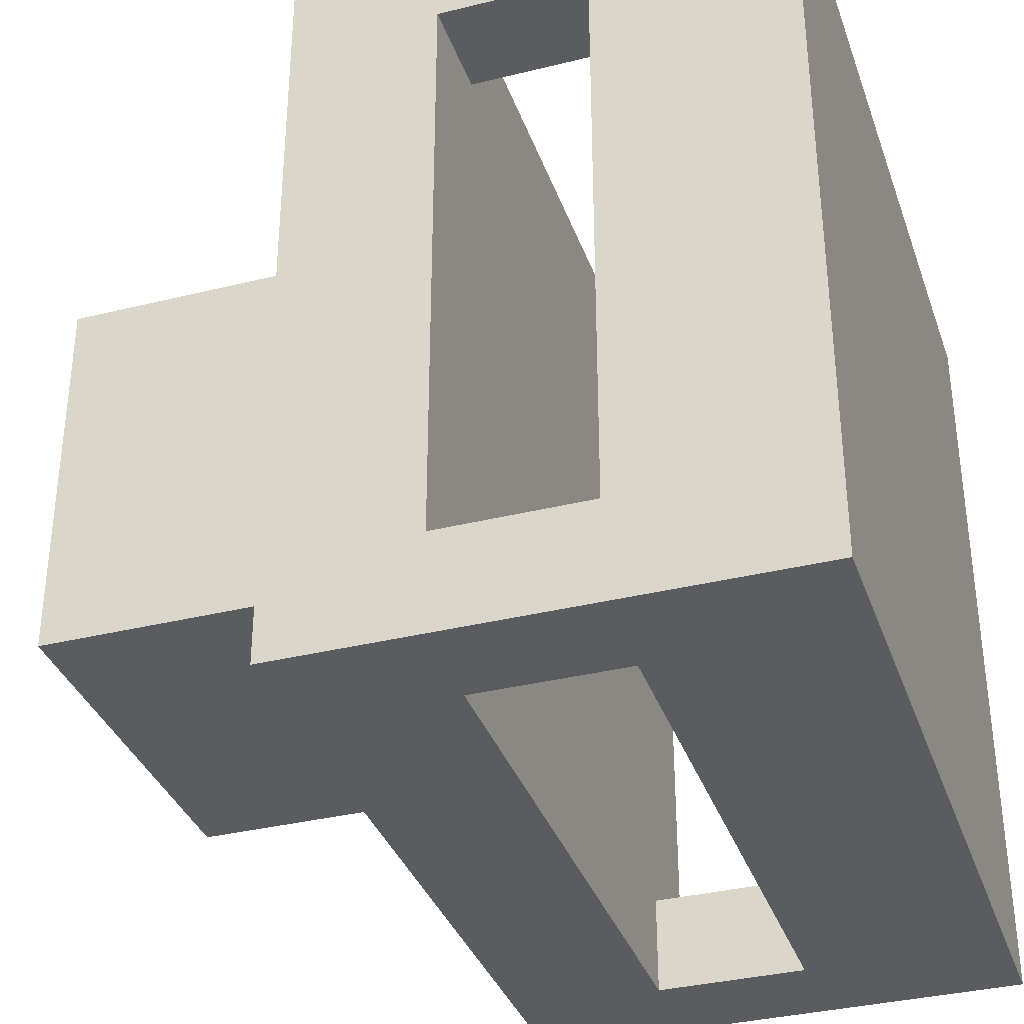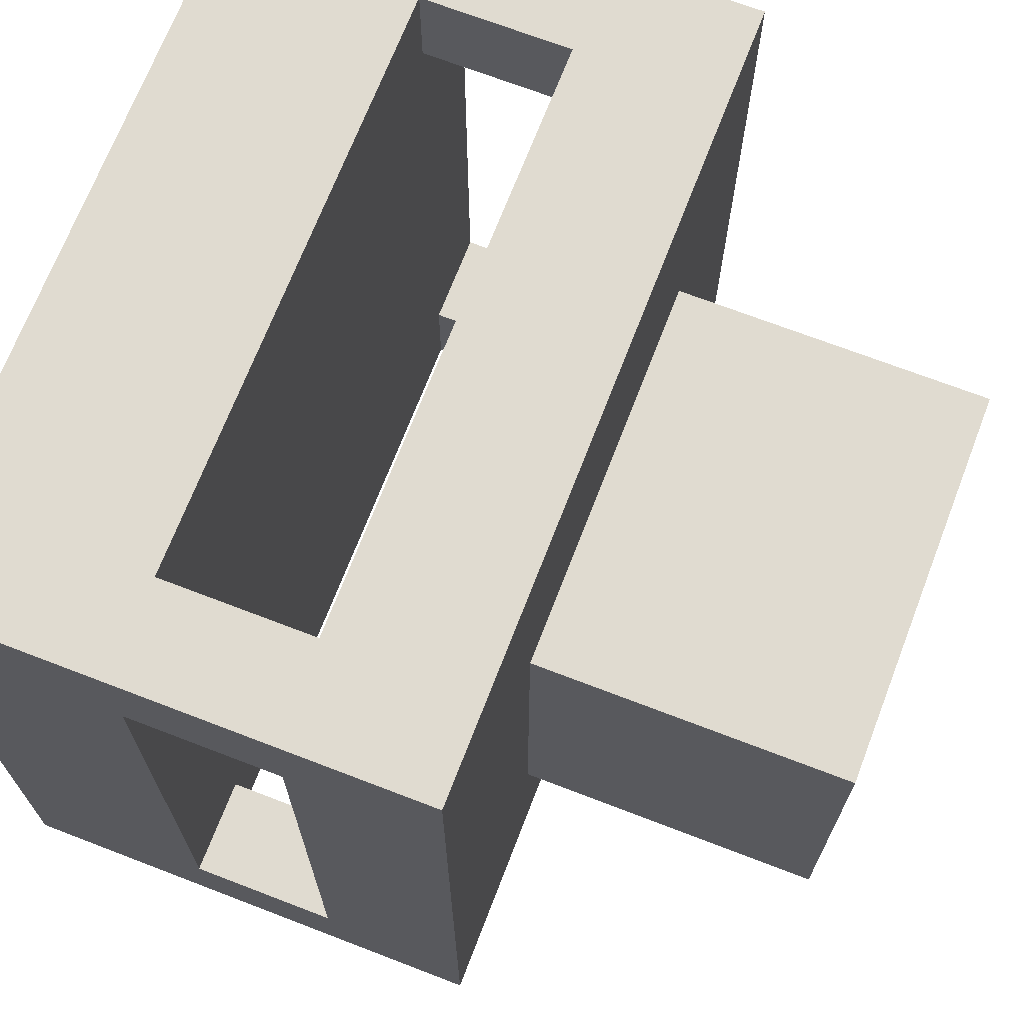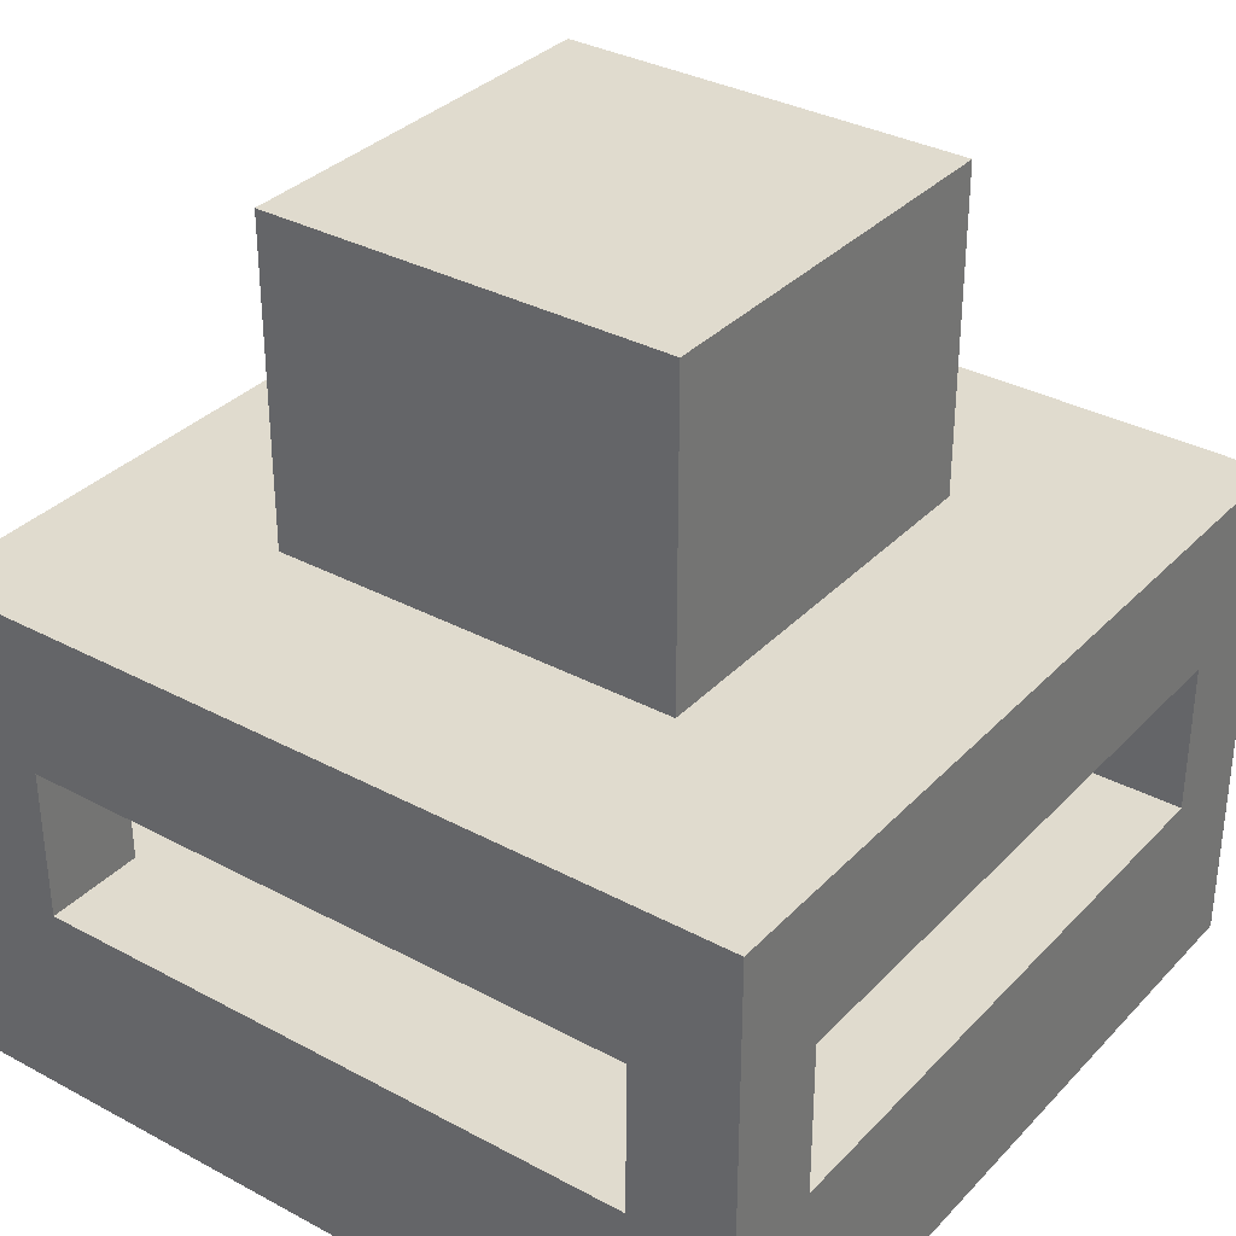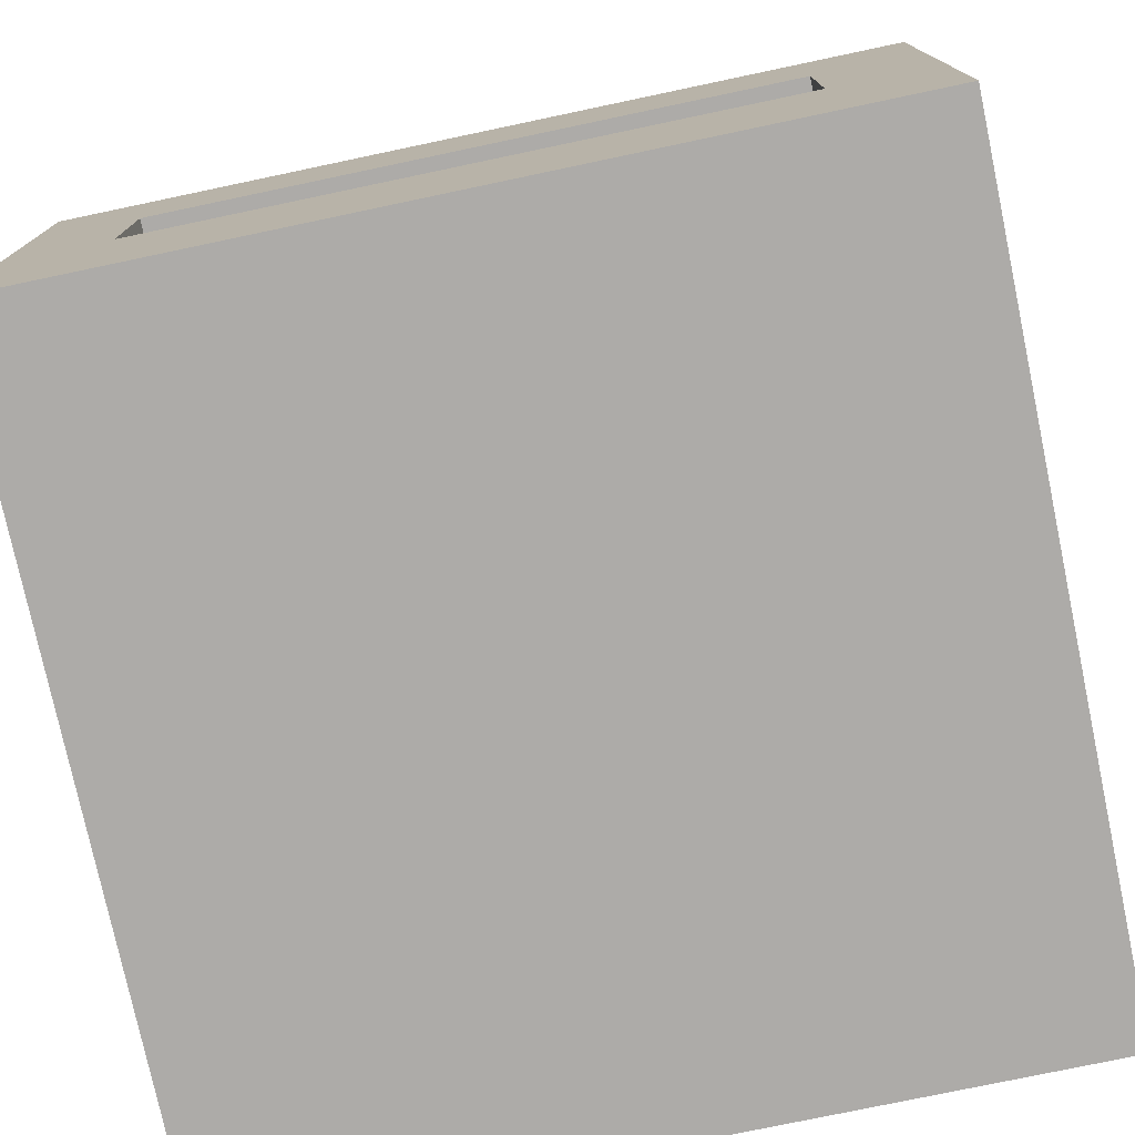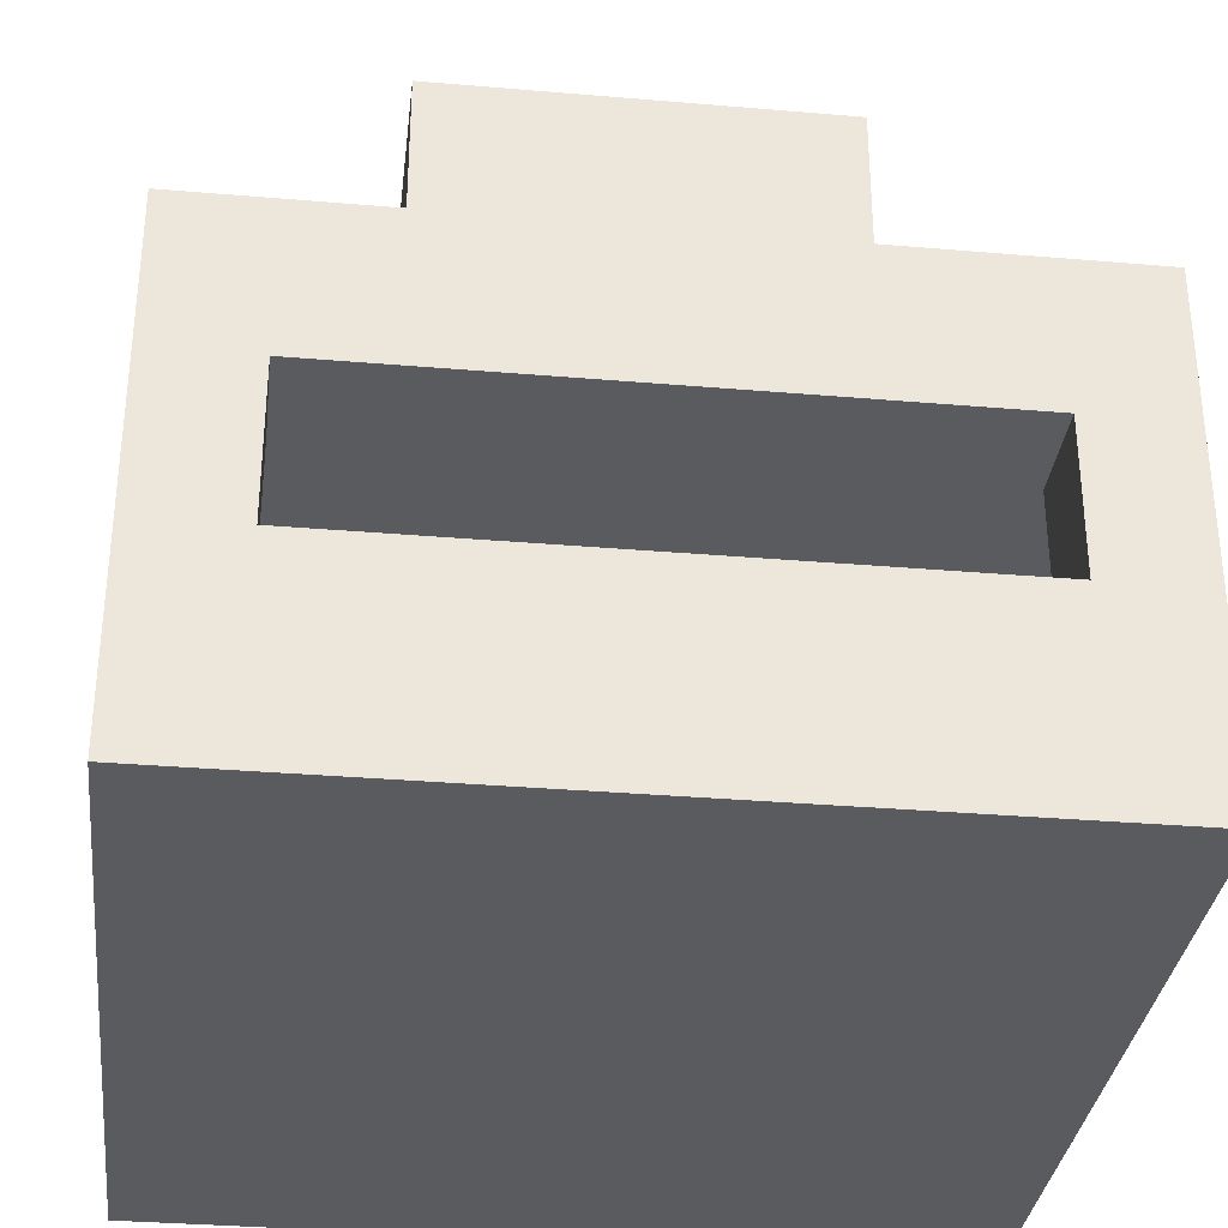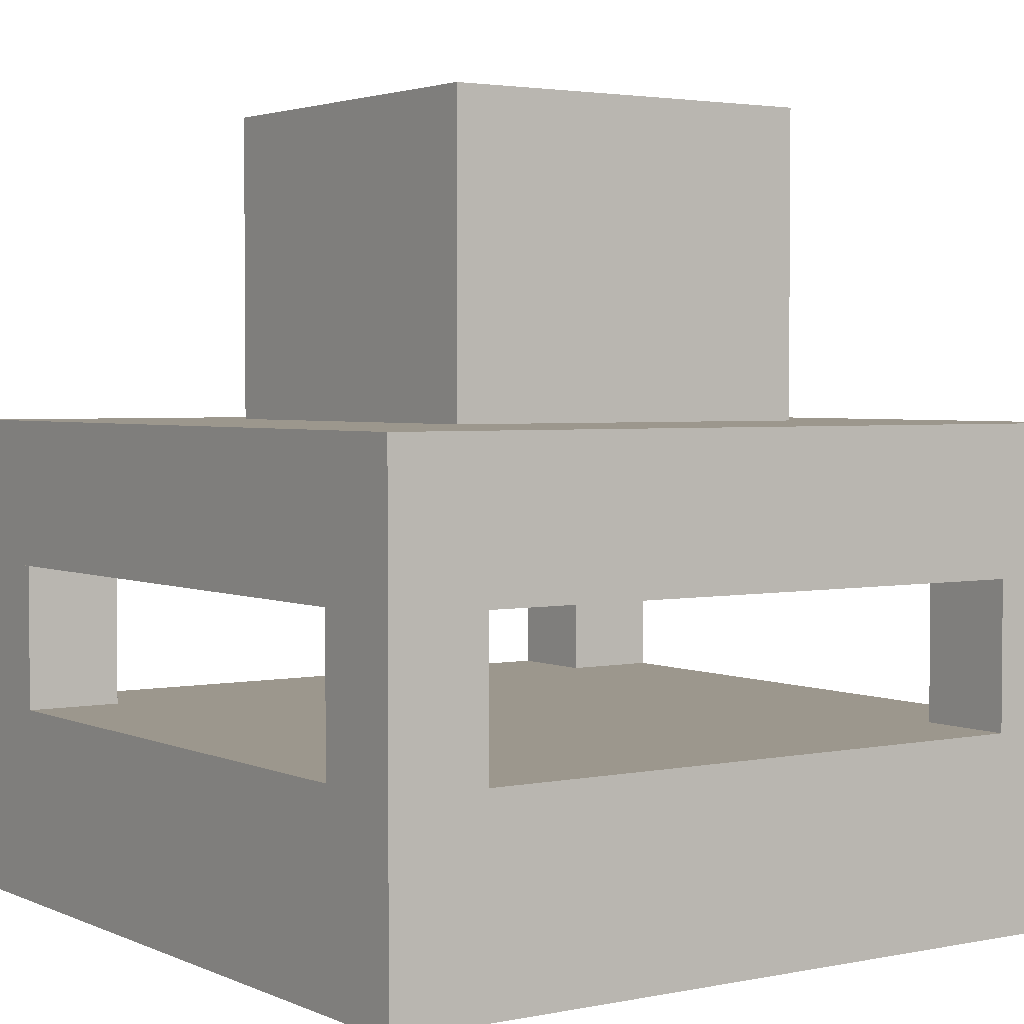
<metadata>
{"format":"obj","ext":"obj","renderer":"f3d","projection":"perspective","resolution":1024,"background":"white","views":[{"elev":-35.2,"azim":-71.8,"up":"+Z"},{"elev":69.8,"azim":111.1,"up":"+Z"},{"elev":33.7,"azim":126.2,"up":"+Y"},{"elev":-76.5,"azim":101.9,"up":"+Y"},{"elev":-33.1,"azim":173.3,"up":"+Y"},{"elev":2.9,"azim":55.3,"up":"+Y"}]}
</metadata>
<code>
o base
v 0.9988 0.2497 0.002219
v 0.9988 0.2497 0.1268
v 0.8742 0.2497 0.1268
v 0.8742 0.4366 0.002219
v 0.8742 0.4366 0.1268
v 0.9988 0.4366 0.1268
v 0.9988 0.4366 0.002219
v 0.8742 0.2497 0.002219
v 0.9988 0.000554 0.9988
v 0.002219 0.000554 0.9988
v 0.002219 0.000555 0.002219
v 0.9988 0.2497 0.002219
v 0.002219 0.2497 0.002219
v 0.002219 0.2497 0.9988
v 0.9988 0.000555 0.002219
v 0.9988 0.2497 0.9988
v 0.1268 0.2497 0.9988
v 0.002219 0.2497 0.9988
v 0.002219 0.2497 0.8742
v 0.002219 0.4365 0.8742
v 0.002219 0.4365 0.9988
v 0.1268 0.4365 0.9988
v 0.1268 0.4365 0.8742
v 0.1268 0.2497 0.8742
v 0.9988 0.4365 0.9988
v 0.002219 0.4365 0.9988
v 0.002219 0.4366 0.002219
v 0.9988 0.6234 0.002219
v 0.002219 0.6234 0.002219
v 0.002219 0.6234 0.9988
v 0.9988 0.4366 0.002219
v 0.9988 0.6234 0.9988
v 0.9988 0.2497 0.9988
v 0.8742 0.2497 0.9988
v 0.8742 0.2497 0.8742
v 0.8742 0.4365 0.8742
v 0.8742 0.4365 0.9988
v 0.9988 0.4365 0.9988
v 0.9988 0.2497 0.8742
v 0.9988 0.4365 0.8742
v 0.1268 0.2497 0.1268
v 0.002219 0.2497 0.1268
v 0.002219 0.2497 0.002219
v 0.1268 0.4366 0.002219
v 0.002219 0.4366 0.002219
v 0.002219 0.4366 0.1268
v 0.1268 0.2497 0.002219
v 0.1268 0.4366 0.1268
f 4 5 6 7
f 1 7 6 2
f 2 6 5 3
f 1 8 4 7
f 25 26 27 31
f 5 4 8 3
f 15 12 16 9
f 22 21 18 17
f 15 11 13 12
f 12 13 14 16
f 9 16 14 10
f 14 13 11 10
f 38 37 34 33
f 17 18 19 24
f 47 44 48 41
f 24 19 20 23
f 20 21 22 23
f 21 20 19 18
f 9 10 11 15
f 25 32 30 26
f 30 29 27 26
f 28 29 30 32
f 31 28 32 25
f 23 22 17 24
f 37 36 35 34
f 39 35 36 40
f 39 40 38 33
f 33 34 35 39
f 36 37 38 40
f 1 2 3 8
f 41 42 43 47
f 47 43 45 44
f 44 45 46 48
f 48 46 42 41
f 46 45 43 42
f 31 27 29 28
o upperbase
v 0.7489 0.6251 0.7489
v 0.2511 0.6251 0.7489
v 0.2511 0.6251 0.2511
v 0.7489 1.014 0.2511
v 0.2511 1.014 0.2511
v 0.2511 1.014 0.7489
v 0.7489 0.6251 0.2511
v 0.7489 1.014 0.7489
f 49 50 51 55
f 55 51 53 52
f 52 53 54 56
f 49 56 54 50
f 54 53 51 50
f 55 52 56 49

</code>
